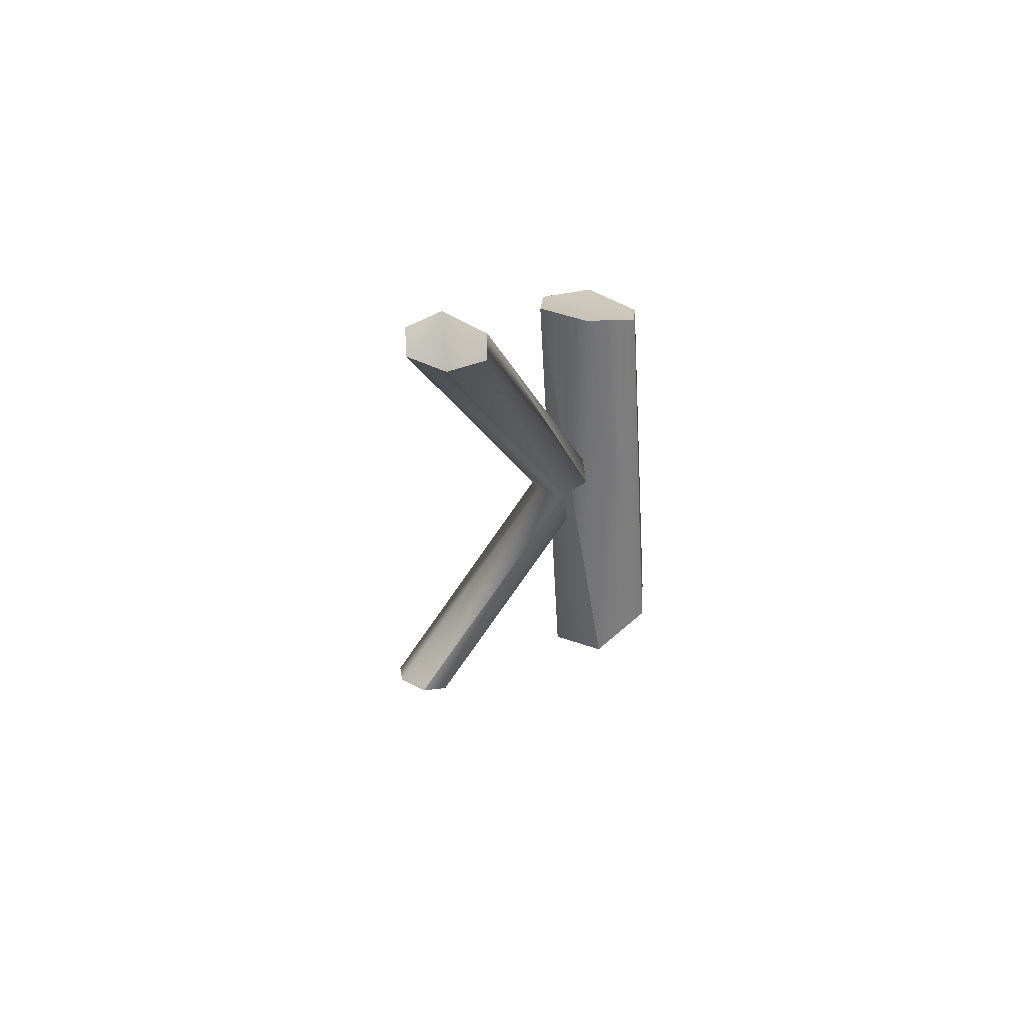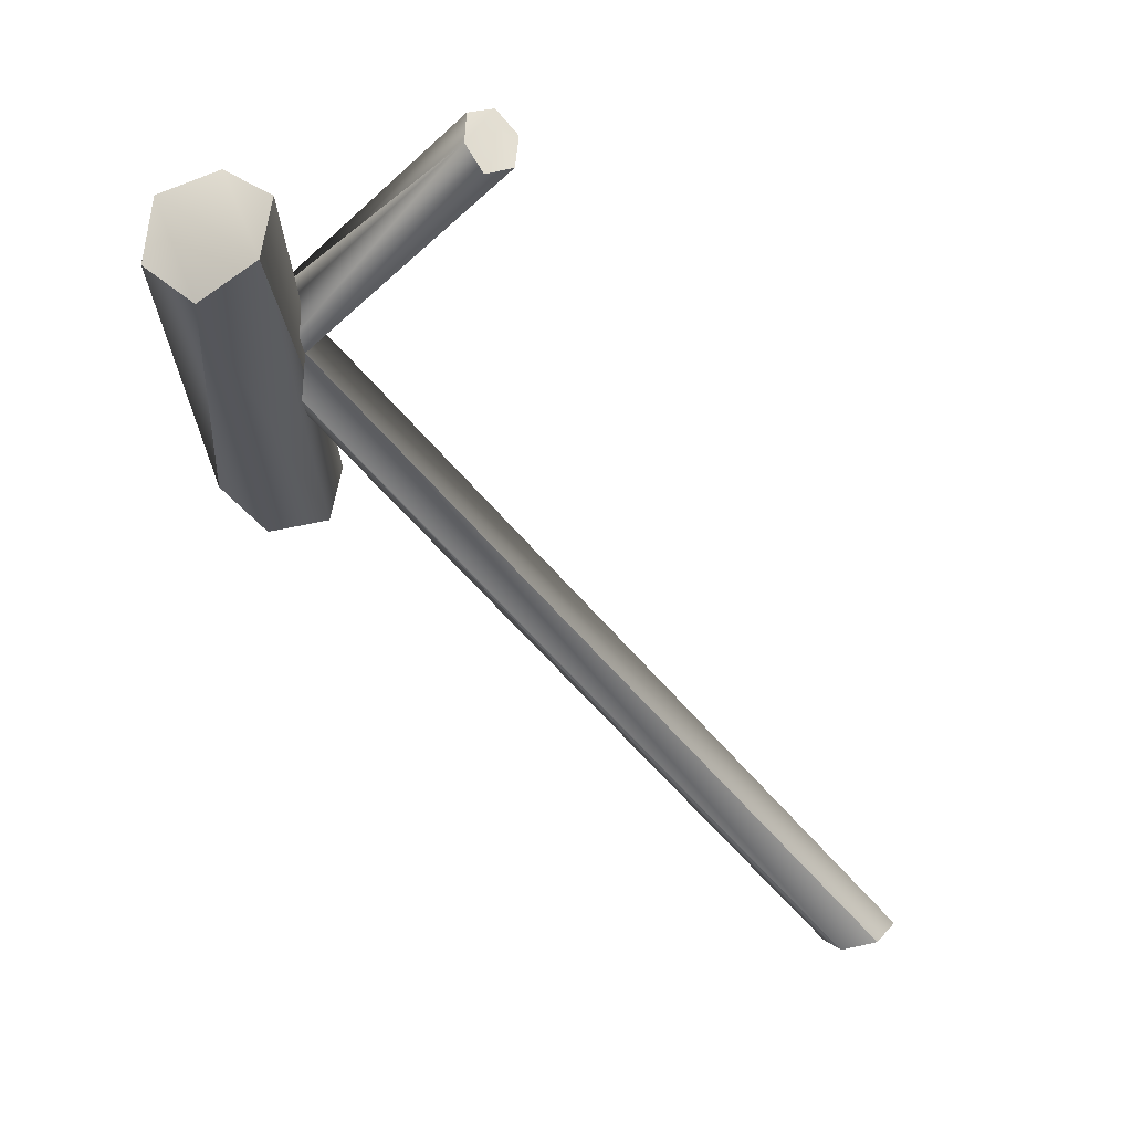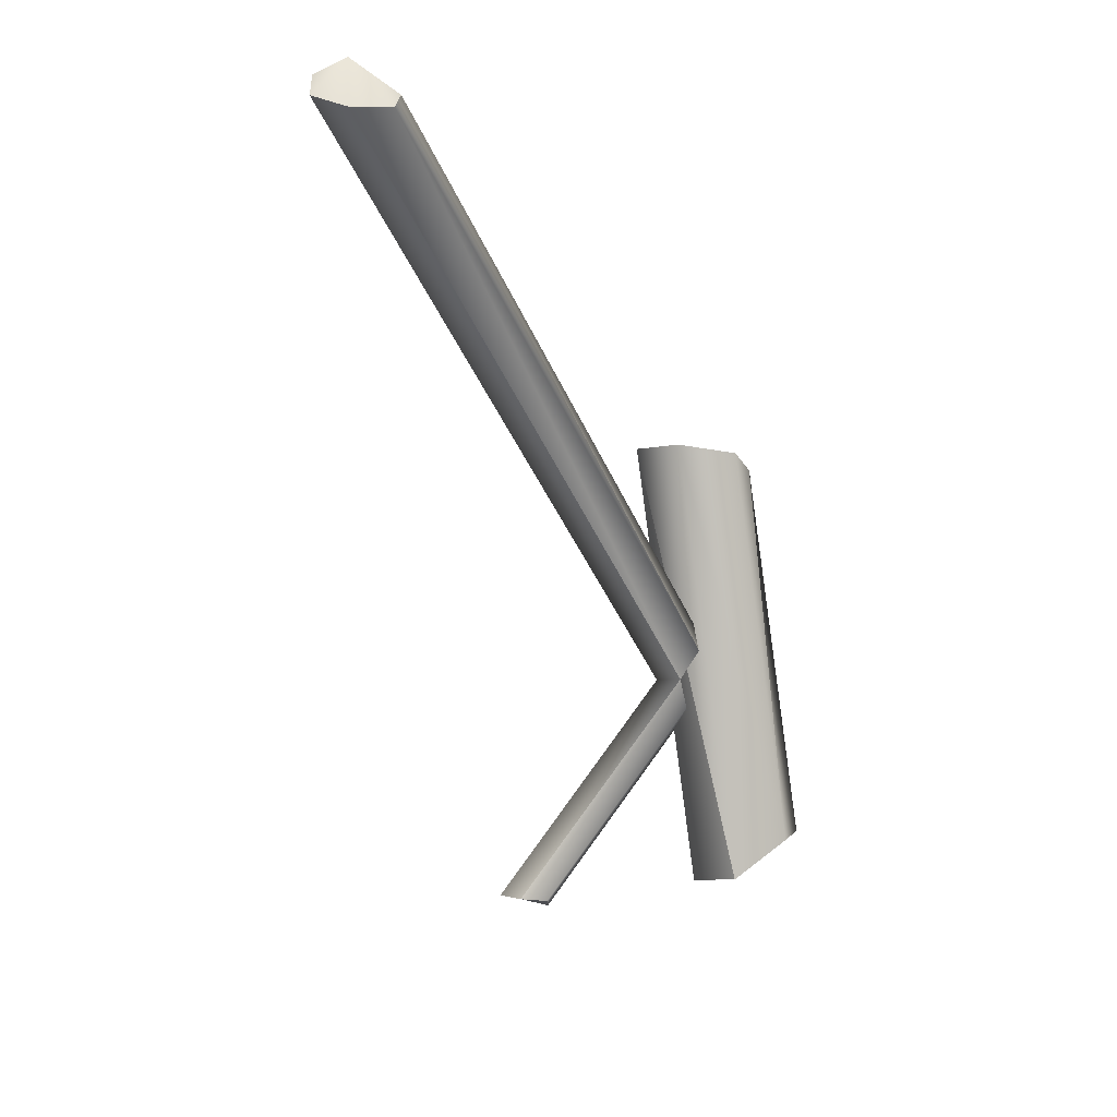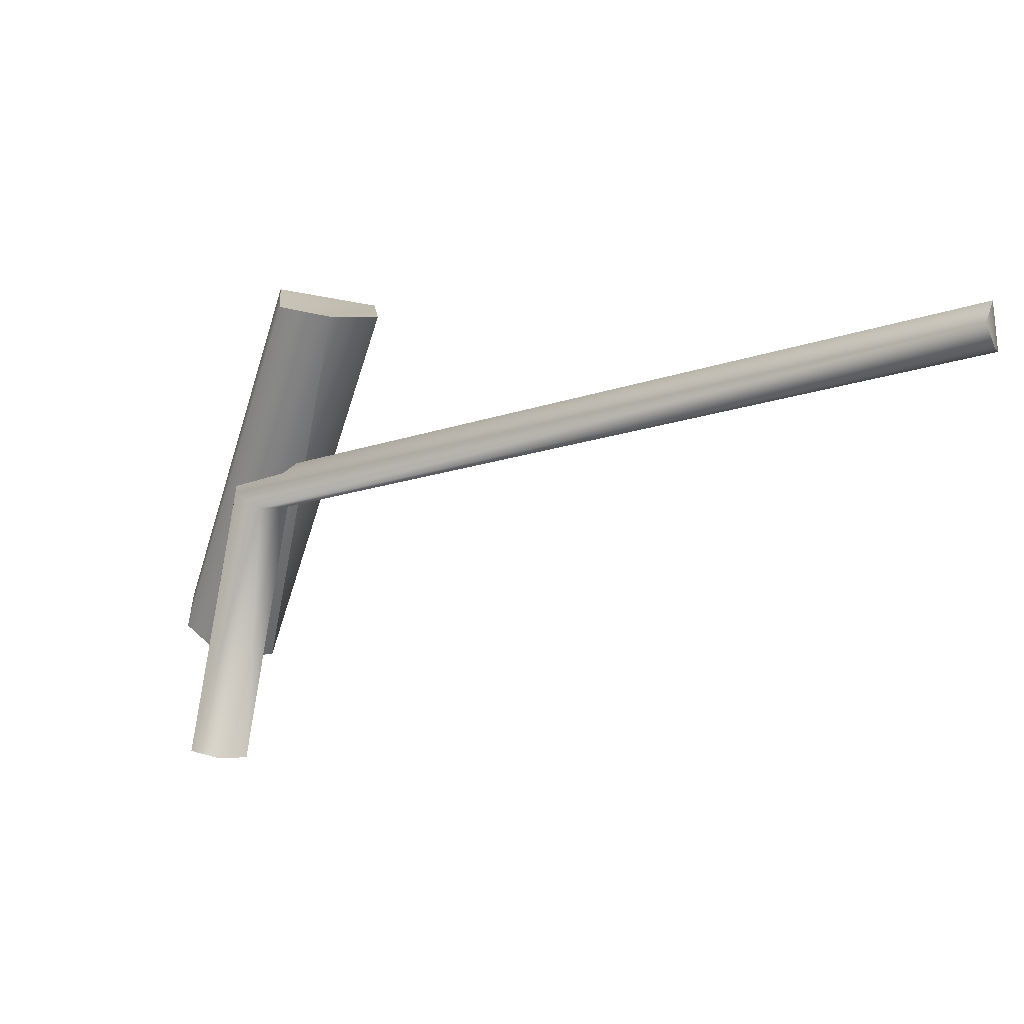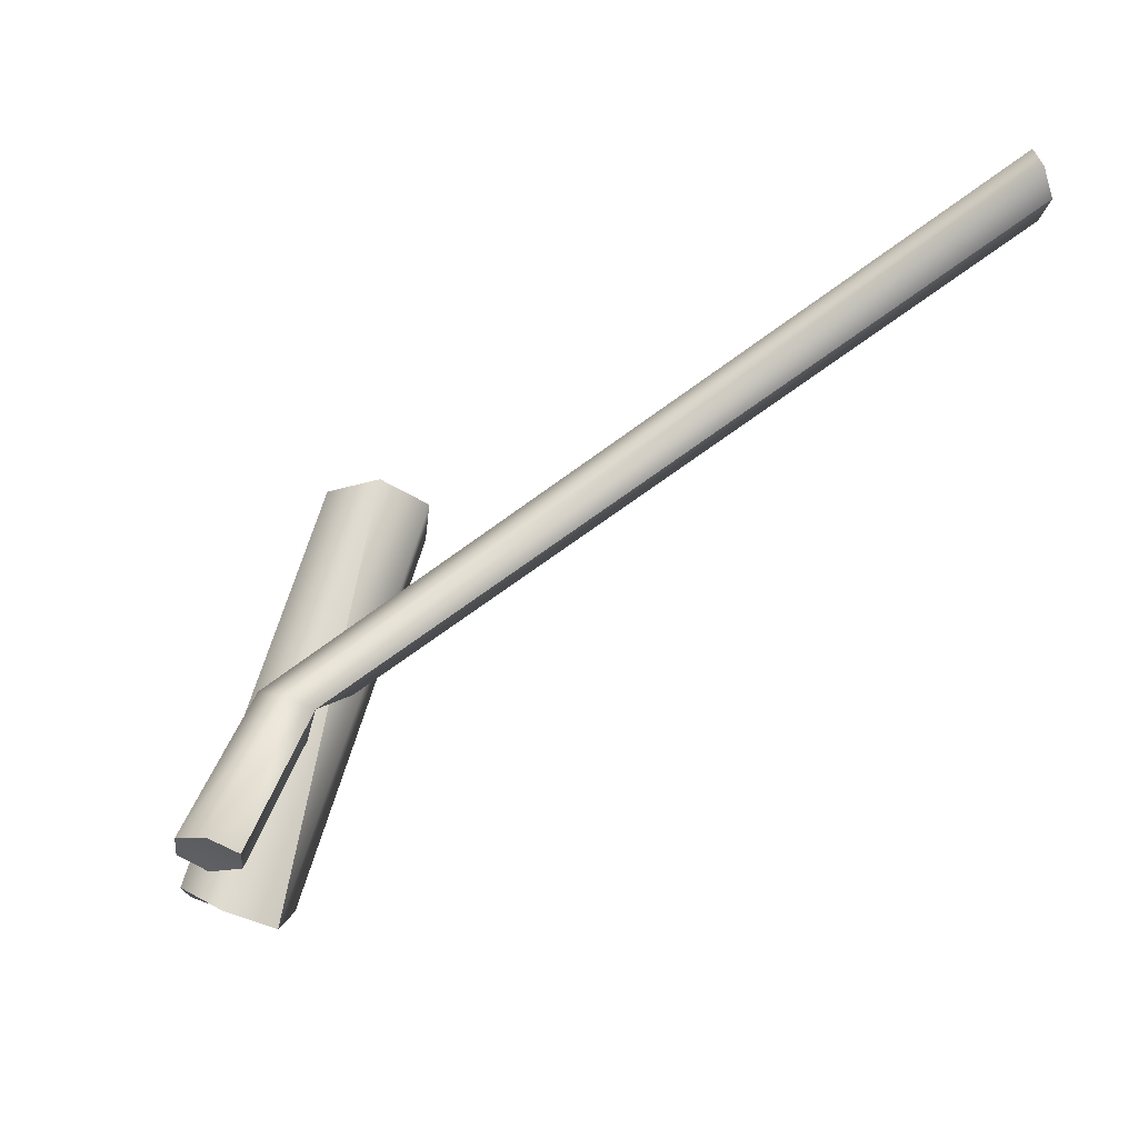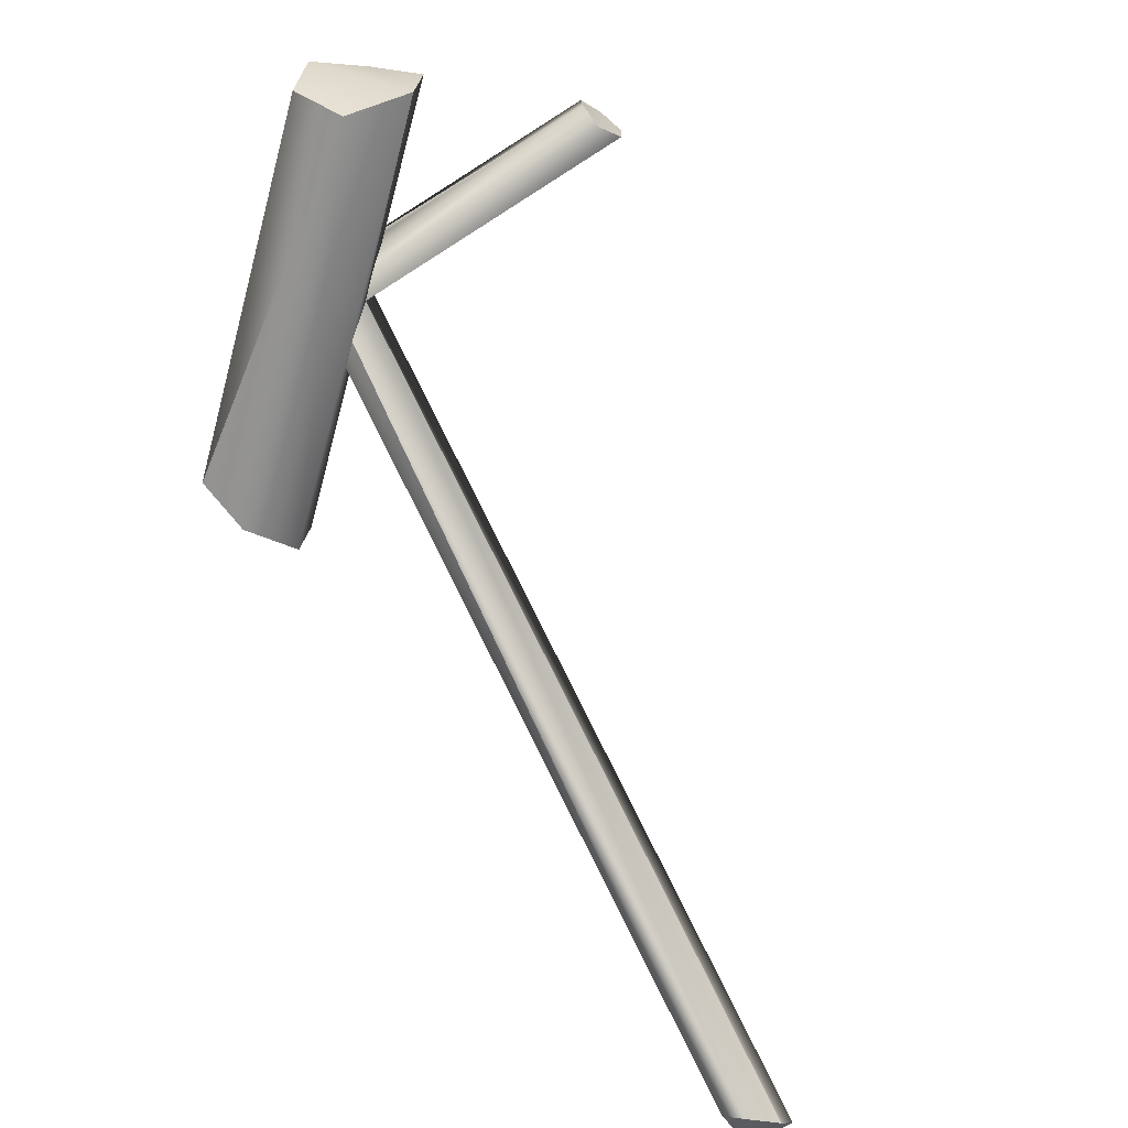
<metadata>
{"format":"obj","ext":"obj","renderer":"f3d","projection":"perspective","resolution":1024,"background":"white","views":[{"elev":14.1,"azim":134.5,"up":"+Y"},{"elev":-14.4,"azim":-14.6,"up":"+Z"},{"elev":-15.6,"azim":148.0,"up":"+Y"},{"elev":19.7,"azim":67.5,"up":"+Y"},{"elev":-31.3,"azim":68.1,"up":"+Y"},{"elev":-53.8,"azim":-32.5,"up":"+Z"}]}
</metadata>
<code>
v  0.36 -0.018 0.018
v  0.36 -0.018 -0.018
v  0.36 0.018 -0.018
v  0.36 0.018 0.018
v  0.18 0.18 0.18
v  0.18 0.18 -0.18
v  0.18 -0.18 0.18
v  0.18 -0.18 -0.18
v  0 0 -0
g cpz_obj_roundirontower_brk_11
f 1 2 3 4
f 5 4 3 6
f 7 1 4 5
f 2 8 6 3
f 1 7 8 2
f 9 7 5
f 9 5 6
f 9 6 8
f 9 8 7
v  413.8 3410 -76.89
v  452.9 3538 -104.5
v  411.2 3412 -96.74
v  447.6 3531 -122.5
v  425.4 3405 -108.8
v  463.4 3531 -136.1
v  483 3532 -130.6
v  440.5 3392 -99.63
v  487.3 3535 -111.8
v  444 3394 -80.5
v  471.8 3536 -98.41
v  431.3 3405 -69.6
v  673.5 3555 -256.6
v  463.1 3459 -101.2
v  661.4 3557 -259.3
v  452.7 3461 -105.2
v  657.5 3563 -255.5
v  444.8 3466 -98.27
v  447.1 3467 -87.37
v  672.6 3571 -254
v  457.4 3465 -83.38
v  679.6 3566 -247.5
v  465.4 3461 -90.28
v  681.2 3559 -249.7
v  507.7 3384 -69.64
v  509.4 3386 -59.06
v  502.9 3388 -51.17
v  494.8 3387 -53.8
v  493.5 3383 -64.11
v  499.1 3384 -72.62
g cpz_metal_tn1_roundirontowerbar
f 10 11 12
f 11 13 12
f 12 13 14
f 13 15 14
f 15 16 14
f 14 16 17
f 16 18 17
f 17 18 19
f 18 20 19
f 19 20 21
f 20 11 21
f 21 11 10
f 22 23 24
f 23 25 24
f 24 25 26
f 25 27 26
f 27 28 26
f 26 28 29
f 28 30 29
f 29 30 31
f 30 32 31
f 31 32 33
f 33 32 22
f 22 32 23
f 23 32 34
f 34 32 35
f 35 32 36
f 32 30 36
f 36 30 37
f 30 28 37
f 37 28 38
f 28 27 38
f 27 25 38
f 38 25 39
f 25 23 39
f 39 23 34
f 13 11 15
f 11 20 15
f 20 18 15
f 15 18 16
f 31 33 29
f 33 22 29
f 22 24 29
f 29 24 26
f 37 38 36
f 38 39 36
f 39 34 36
f 36 34 35
f 19 21 17
f 21 10 17
f 17 10 14
f 10 12 14

</code>
